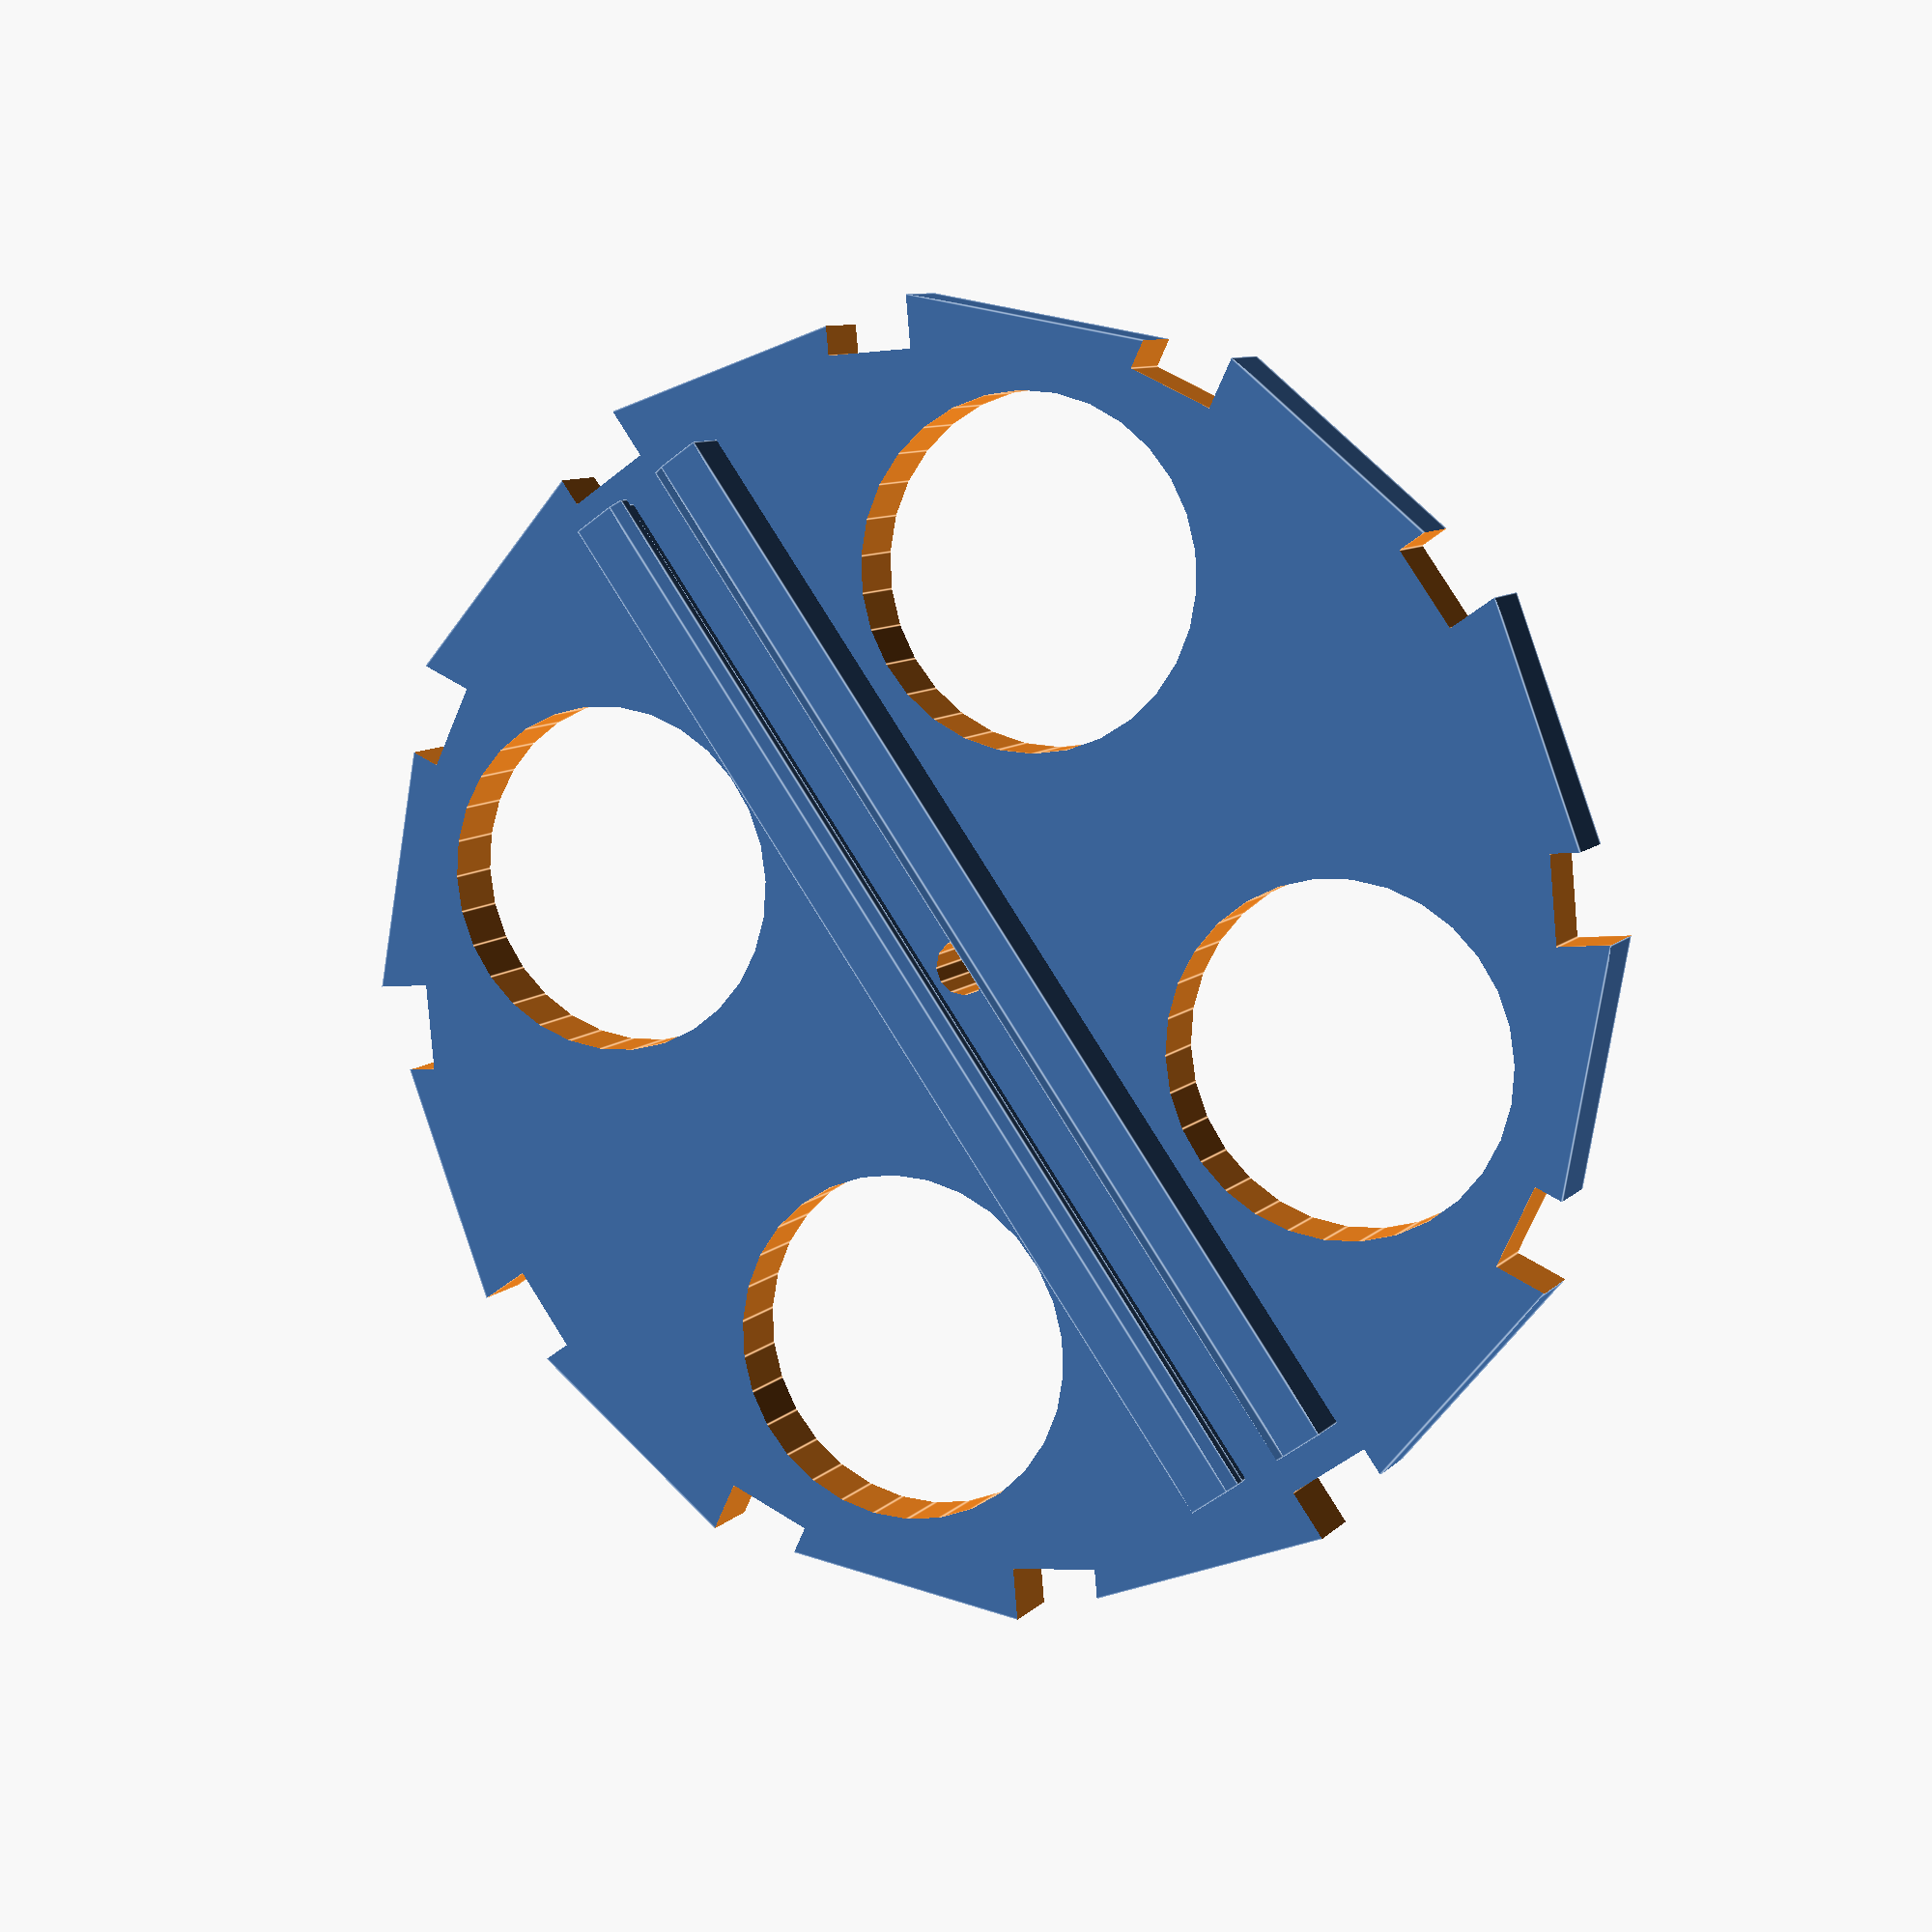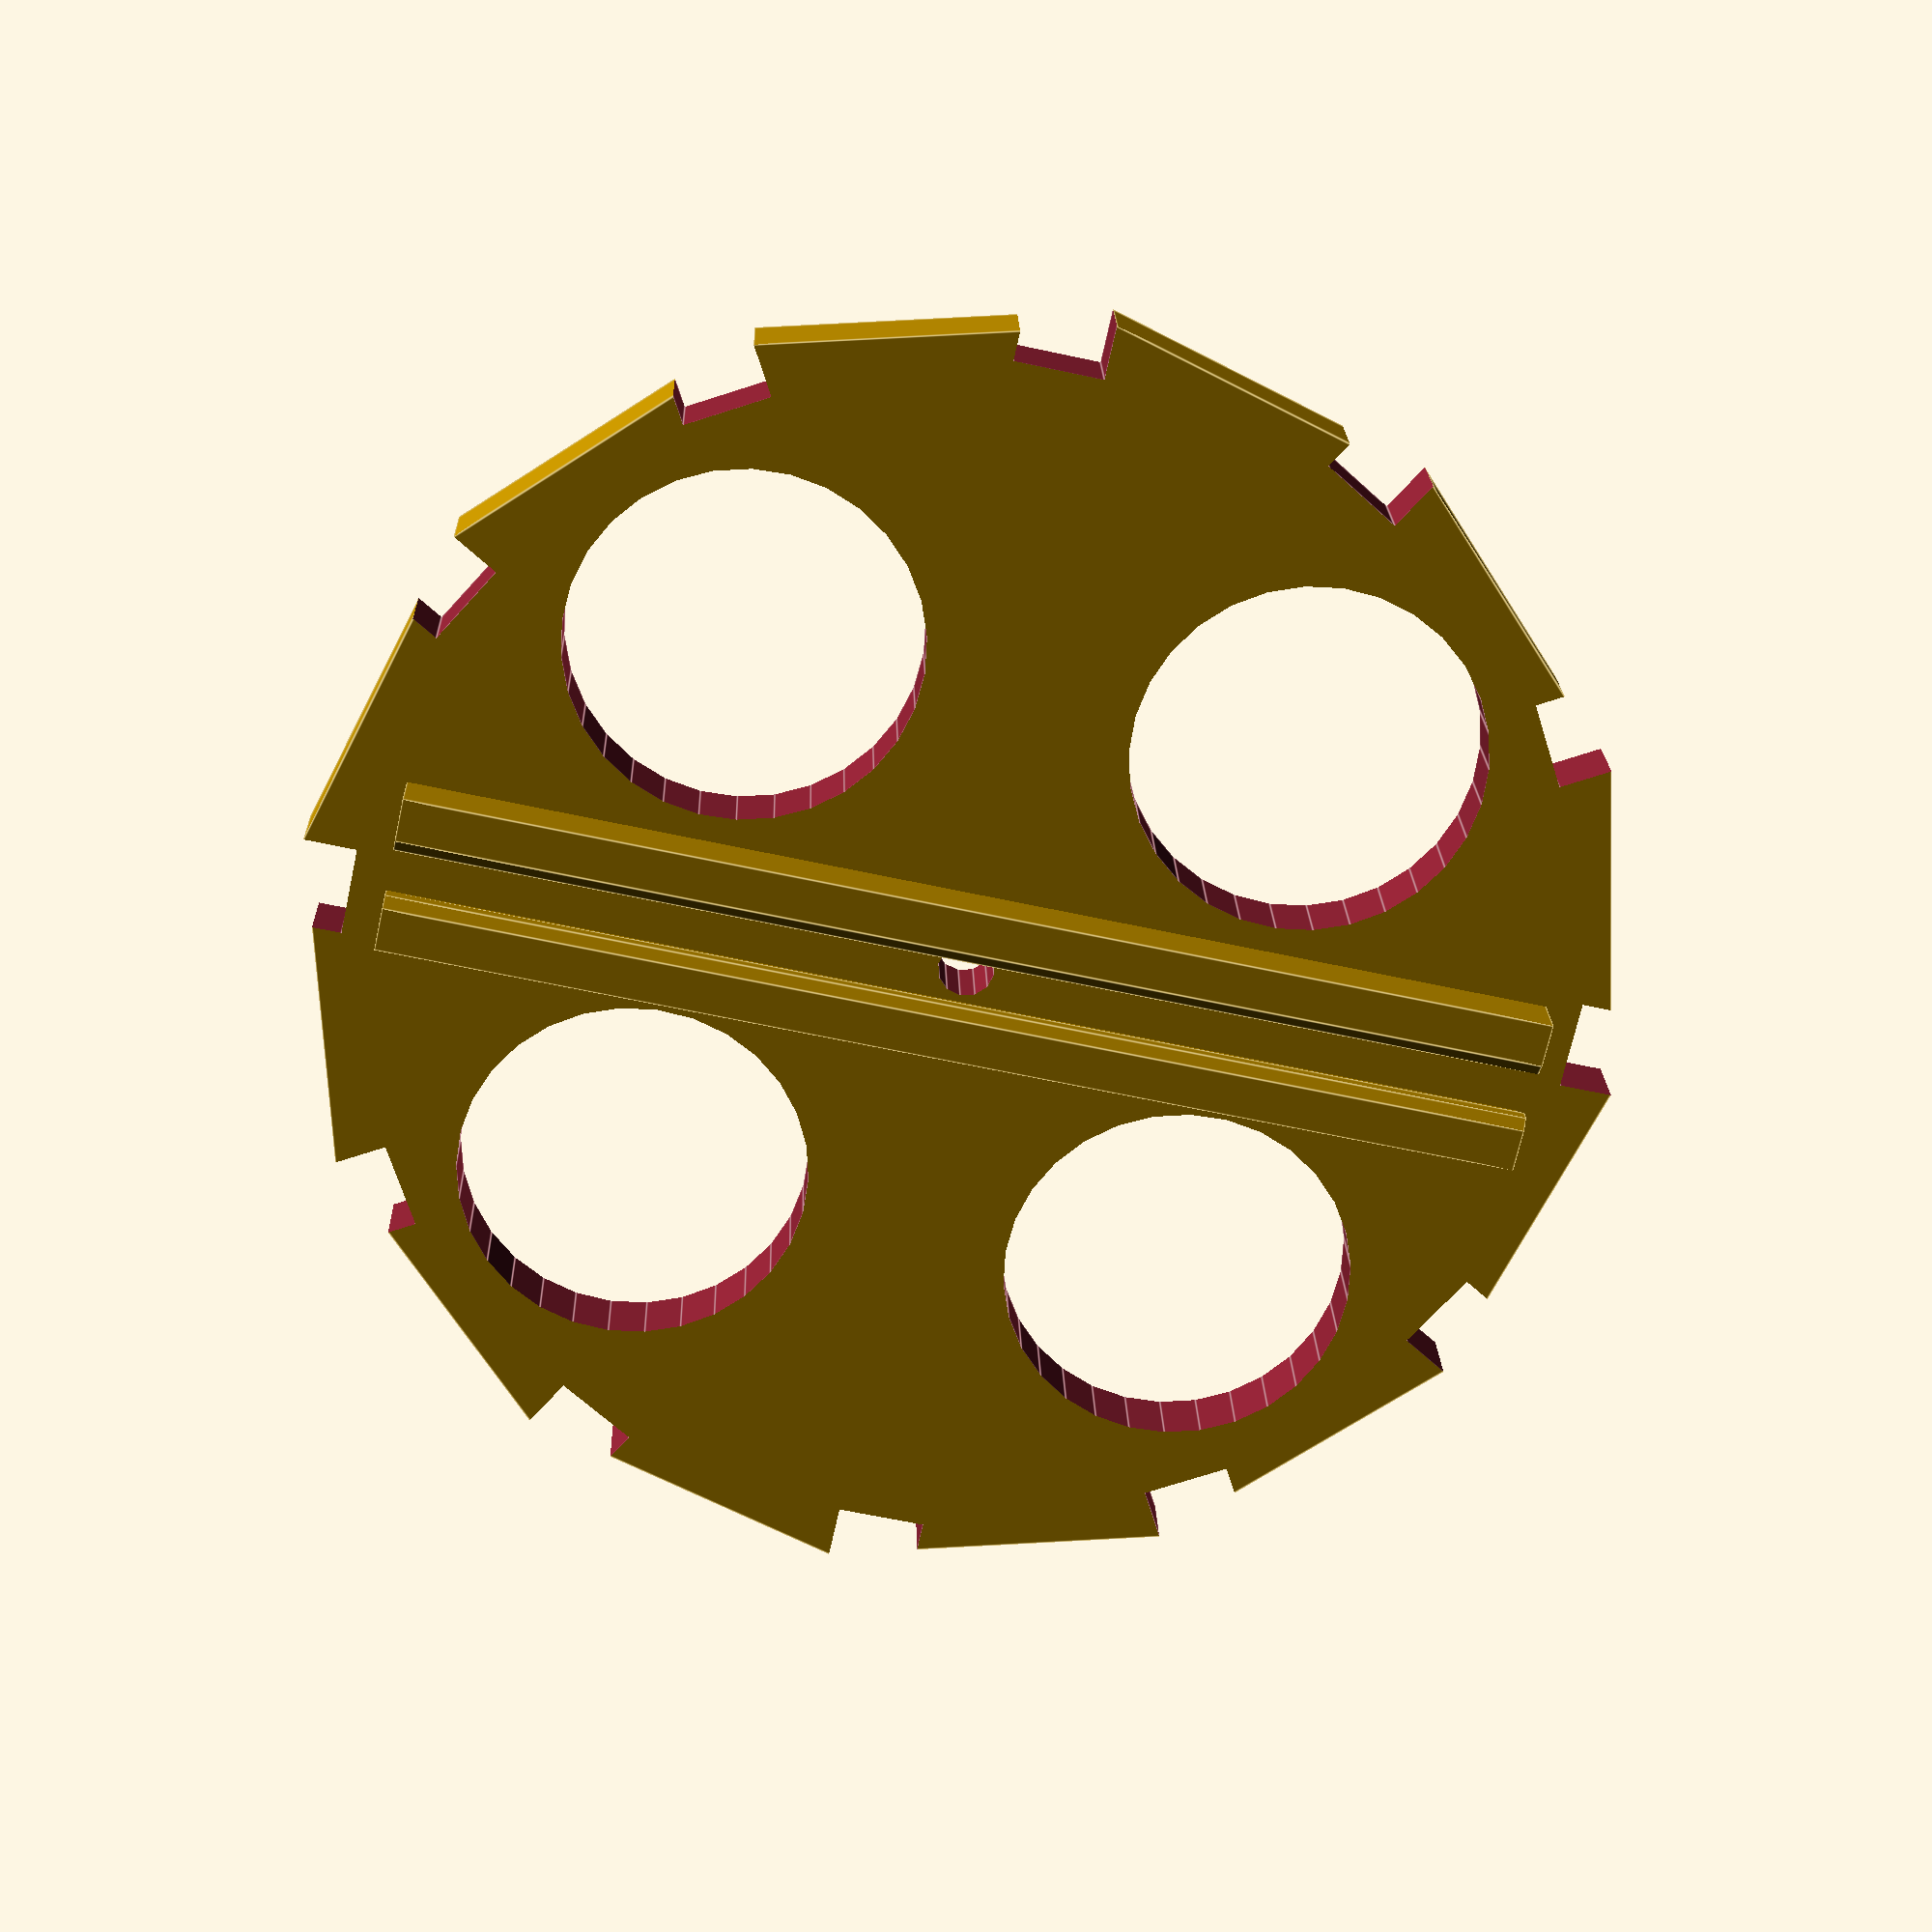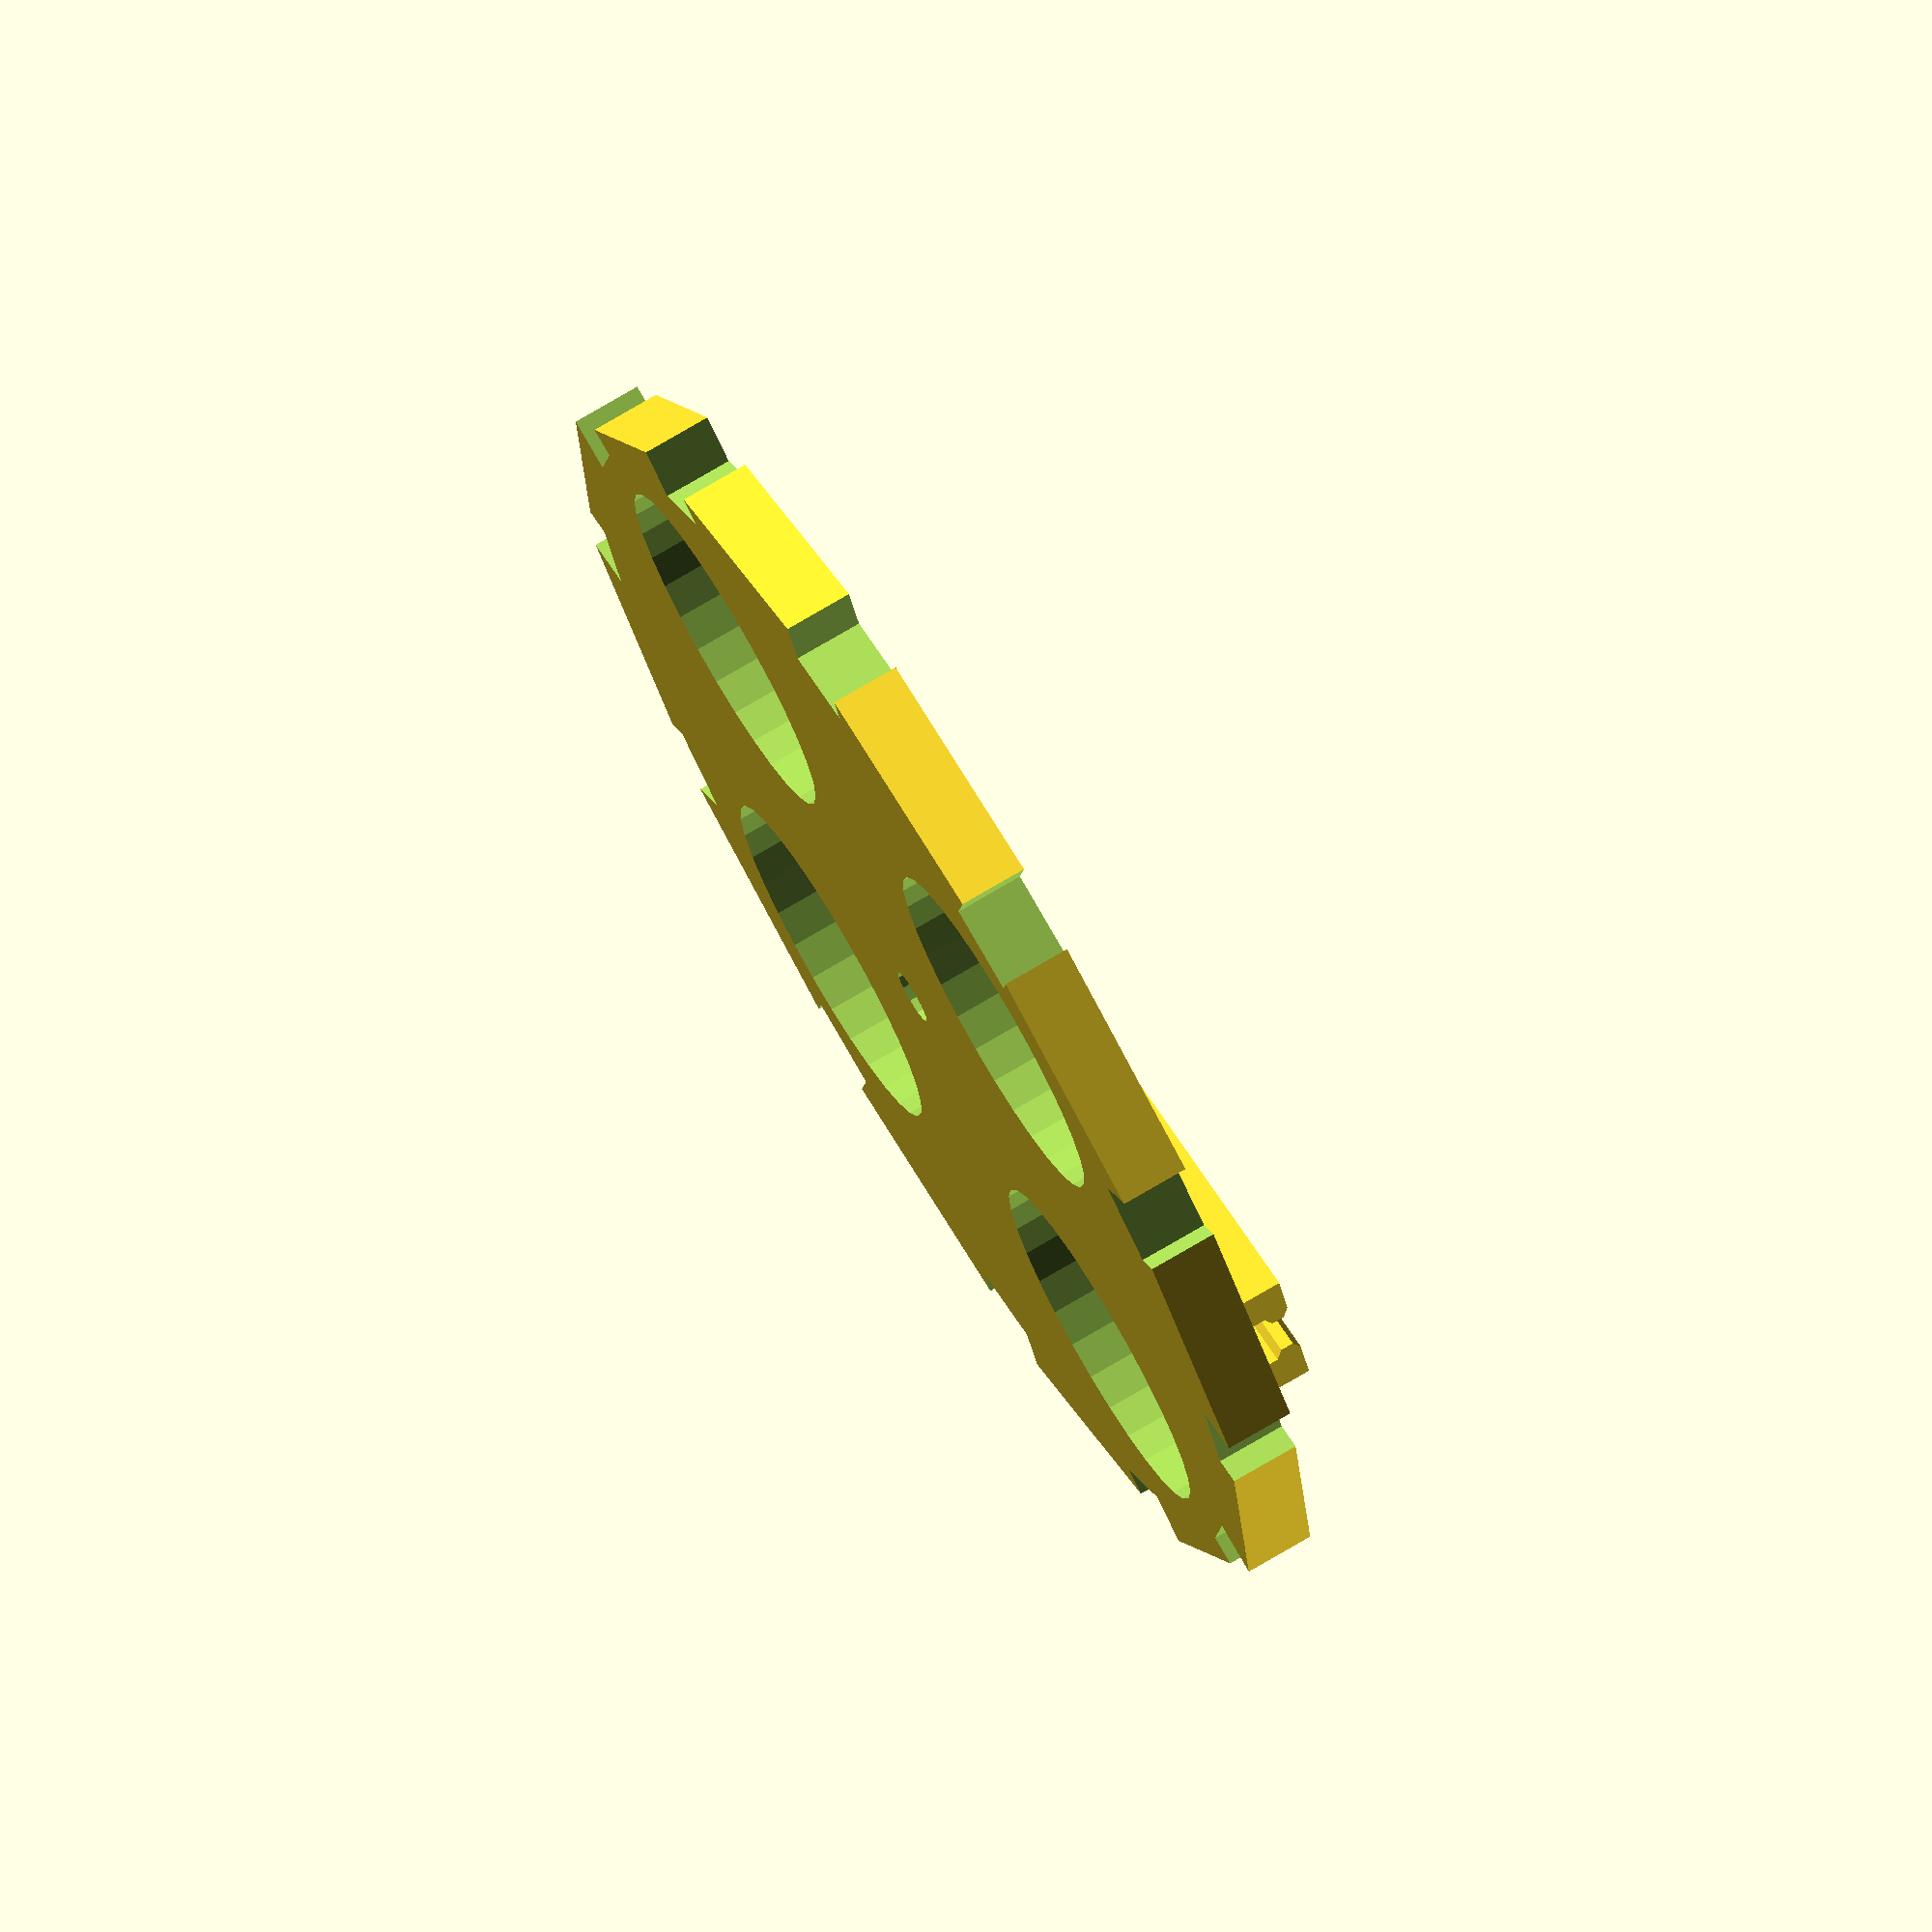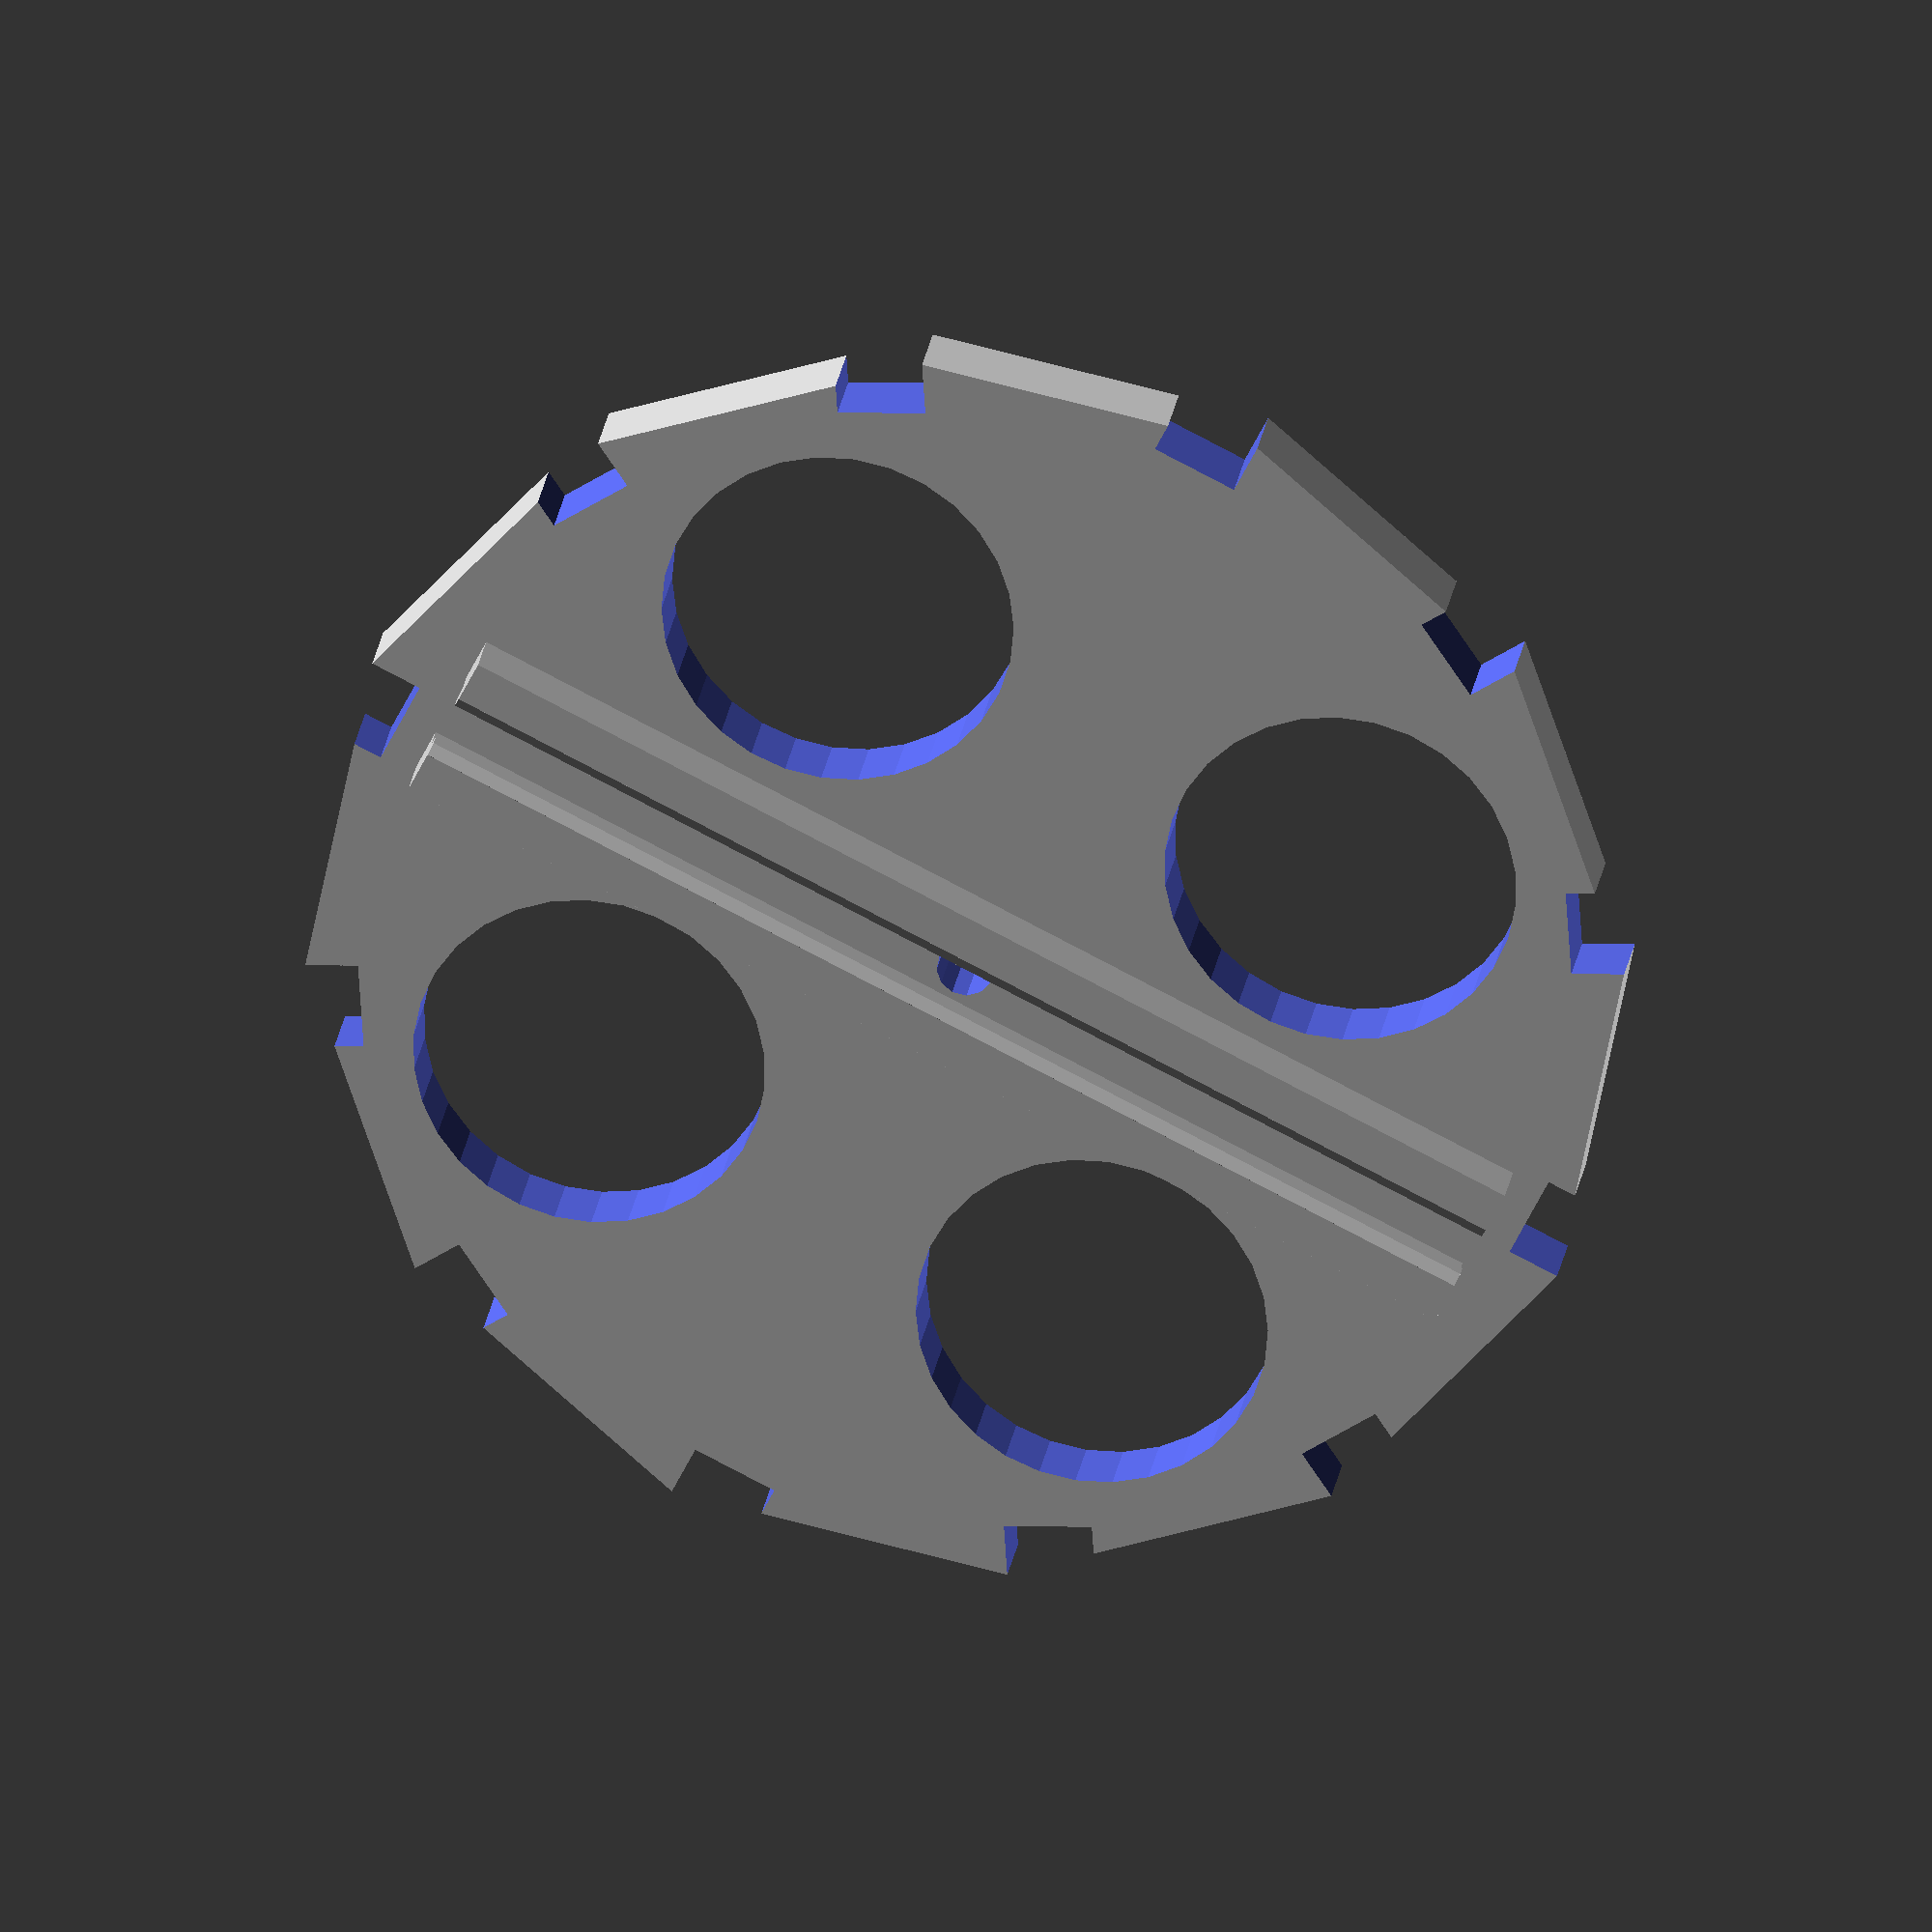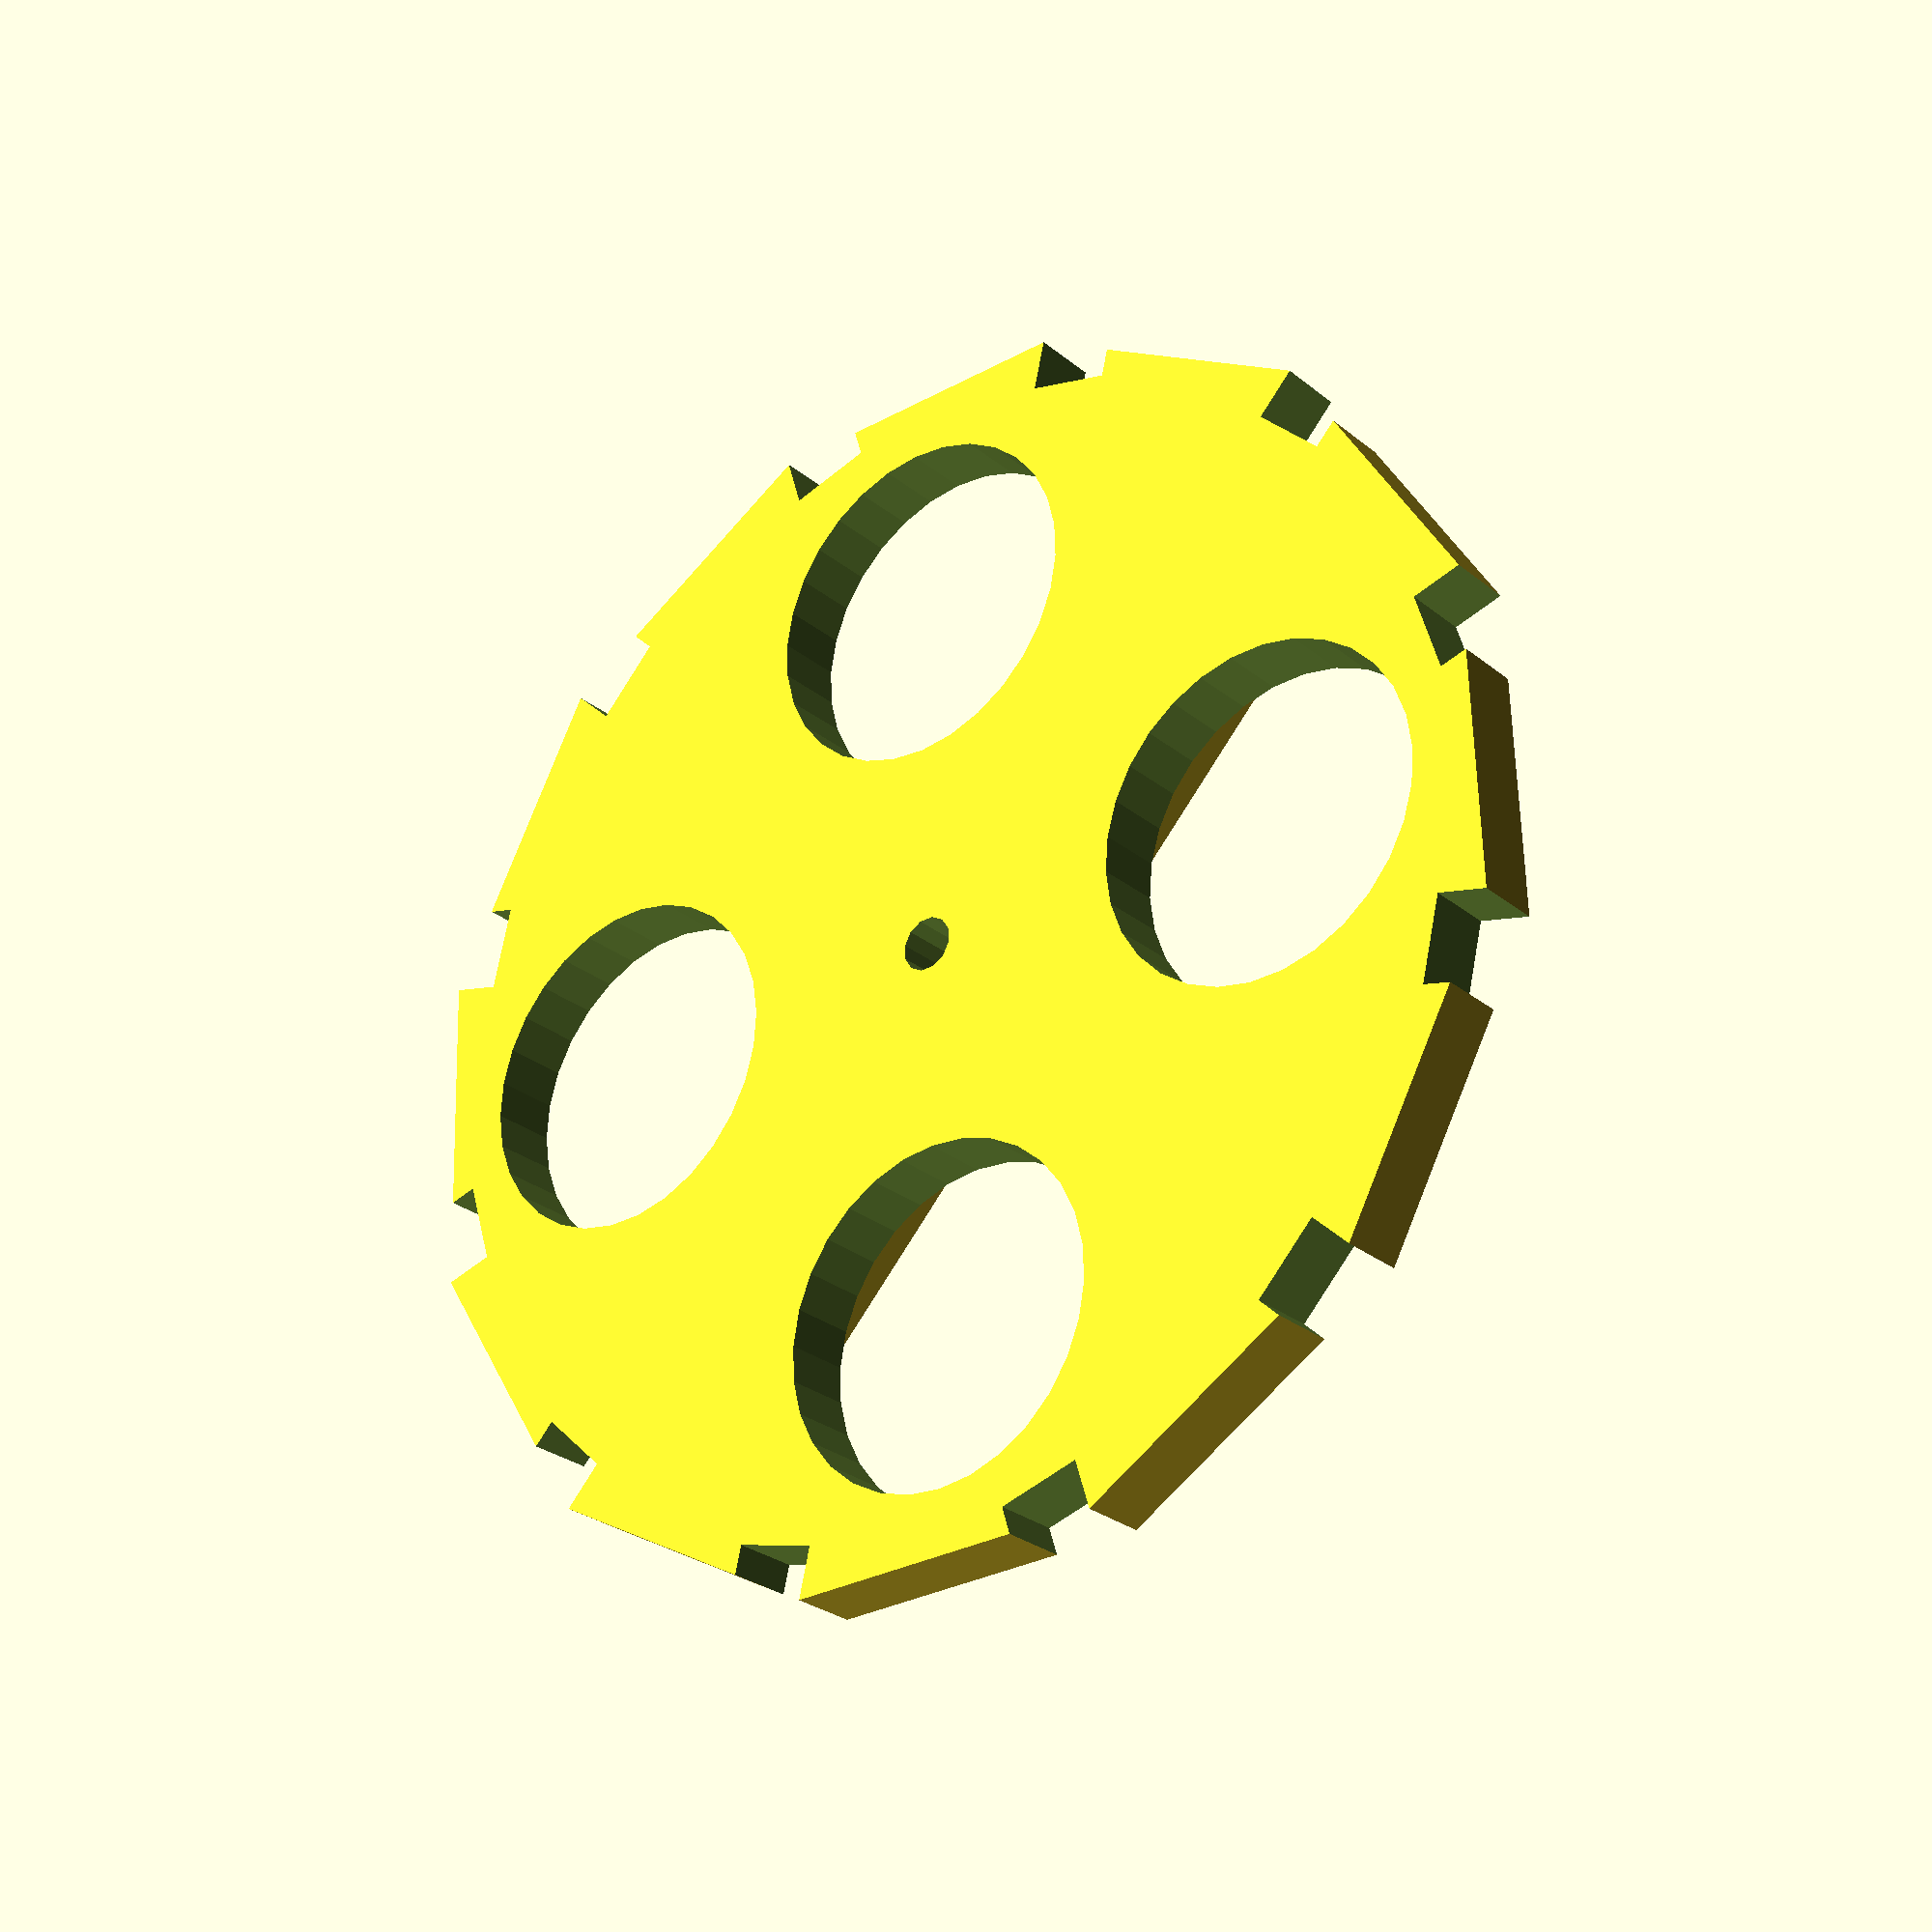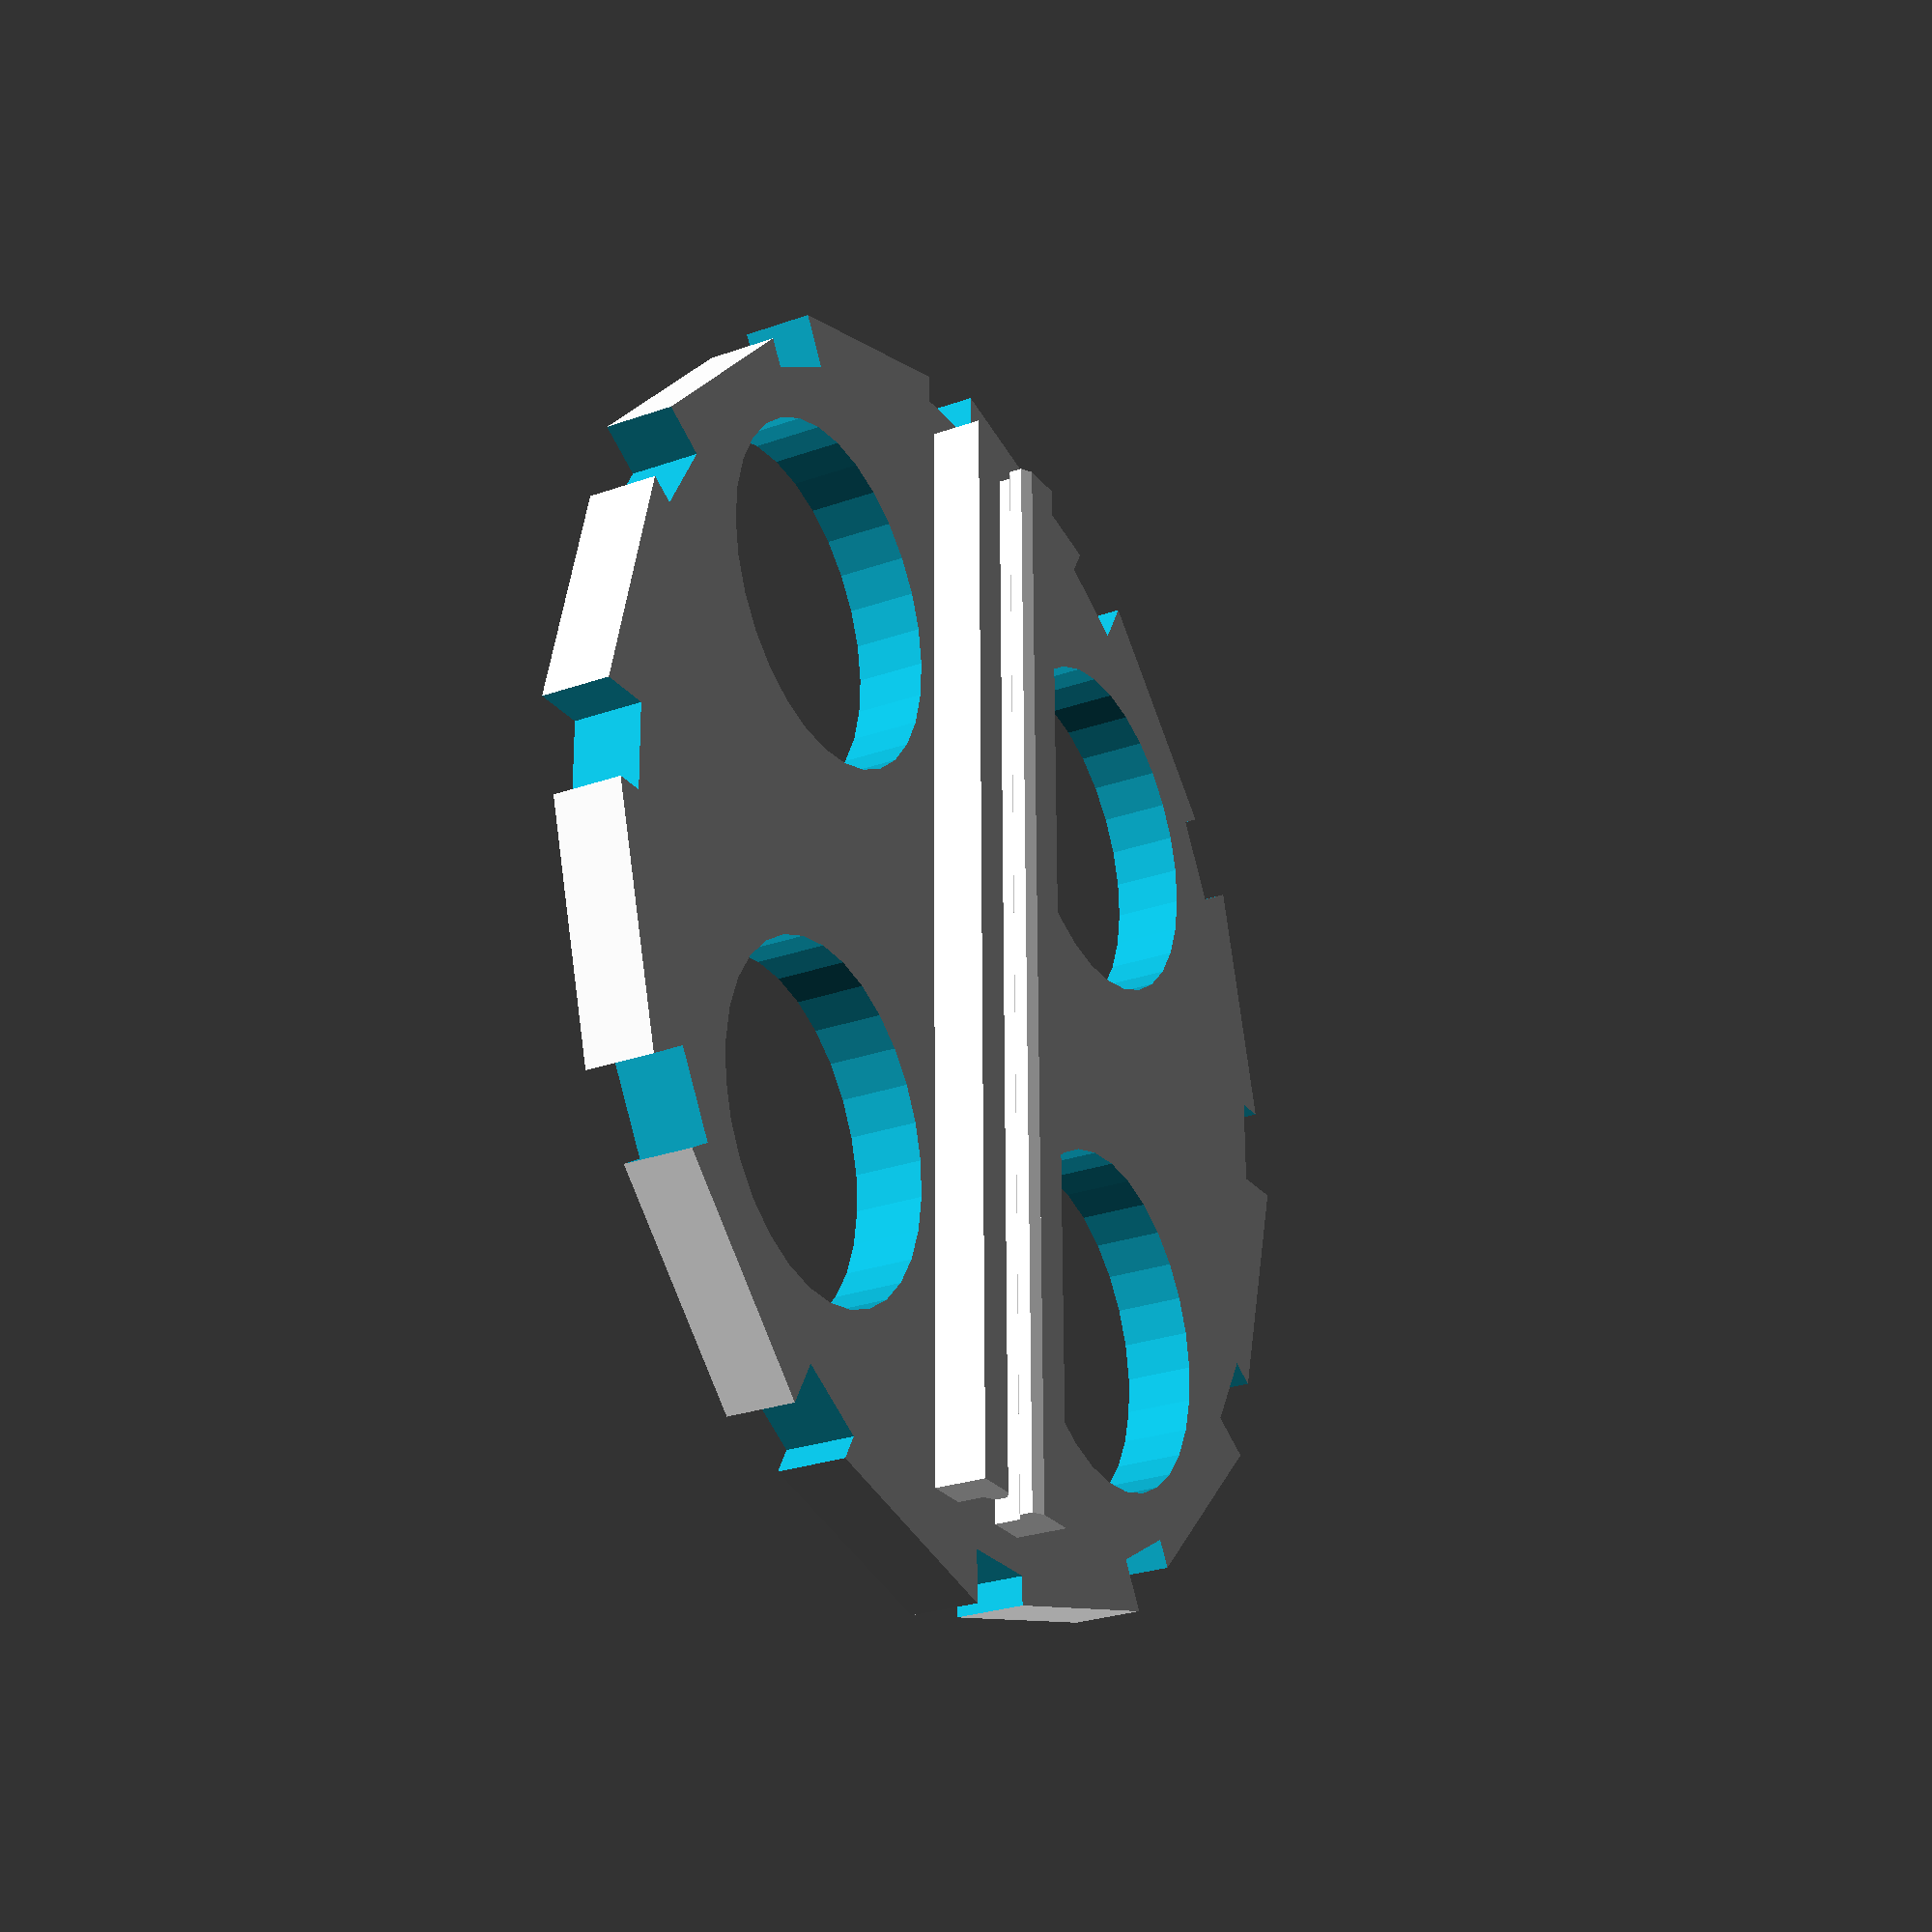
<openscad>
//toothstamp(depth=3, width=3, 4);
//tootheddisc(75/2, 4, 6, 3);
//groove(65/2, 4, 3);
//grooveholder(65/2, 4, 3);
//grooveddisc(64.5/2, 4, 4, 3);
groovedwheel(65/2, 75/2);
//cradle_samsungfocus();
//cradle_samsungfocusfat();

	goldenratio = 1.61803399;
	joinfactor = 0.25;

module toothstamp(depth, width, height)
{
	cube([depth, width, height]);
}

module tootheddisc(radius, height, teeth, toothdepth, toothwidth)
{
	toothrotation = 360 / teeth;	

	difference()
	{
		cylinder(h=height, r=radius);

		for(i=[1:teeth])
		{
			rotate([0, 0, i*toothrotation])
			translate([radius-toothdepth, 0, -joinfactor])
			toothstamp(toothdepth+joinfactor, toothwidth, height+joinfactor*2);
		}
	}
}

module grooveddisc(radius, height, slotwidth, slotdepth)
{
	grooveradius = slotdepth/4;

	union()
	{
		difference()
		{
			cylinder(r=radius, h=height);
	
			// subtract out the slot
			translate([-radius-joinfactor, -slotwidth/2, height-slotdepth])
			cube(size=[radius*2+joinfactor*2, slotwidth, slotdepth+joinfactor]);
		}

		// add in some cylinder action to form a fitting groove
		rotate([0, 90, 0])
		translate([-height+grooveradius, -slotwidth/2, -radius])
		cylinder(r=grooveradius, h =(radius*2), $fn=6); 

		rotate([0, 90, 0])
		translate([-height+grooveradius, +slotwidth/2, -radius])
		cylinder(r=grooveradius, h =(radius*2), $fn=6); 
	}
}

module groove(length, slotwidth, slotdepth)
{
	grooveradius = slotdepth/4;

	wallheight = slotdepth+joinfactor;
	walldepth = slotwidth/goldenratio;
	walllength = length;

	union()
	{
		// plus-y wall
		translate([0, slotwidth/2, 0])
		cube(size=[walllength, walldepth, wallheight]);

		rotate([0, 90, 0])
		translate([-wallheight+grooveradius, slotwidth/2, 0])
		cylinder(r=grooveradius, h = length, $fn=6); 

		// minus-y wall
		translate([0, -(slotwidth/2)-walldepth, 0])
		cube(size=[walllength, walldepth, wallheight]);

		rotate([0, 90, 0])
		translate([-wallheight+grooveradius, -(slotwidth/2), 0])
		cylinder(r=grooveradius, h = length, $fn=6); 
	}
}

module grooveholder(length, slotwidth, slotdepth)
{
	grooveradius = slotdepth/4;

	wallheight = slotdepth+joinfactor;
	walldepth = grooveradius;
	walllength = length;

	basewidth = slotwidth-joinfactor*2;
	baseheight = slotdepth-grooveradius*2;

	neckwidth = slotwidth-grooveradius*2-joinfactor;

	union()
	{
		translate([0, (basewidth-neckwidth)/2 , 0])
		cube(size=[walllength, neckwidth, grooveradius*2+joinfactor]);

		translate([0, 0, baseheight-joinfactor])
		cube(size=[walllength,basewidth, baseheight]);


	}
}

module groovedwheel(innerradius, outerradius)
{
	baseheight = 4;

	teeth = 12;
	toothdepth = 3;
	toothwidth = 5;

	stencils = 4;
	stencilradius = 10;
	stencilangle = 360 / stencils;

	diffradius = outerradius - innerradius;

	difference()
	{
		union()
		{
			tootheddisc(outerradius, baseheight, teeth, toothdepth, toothwidth, $fn=teeth);
	
			translate([-innerradius, 0, baseheight-joinfactor])
			groove(innerradius*2, 4, 3);
		}

		// subtract out some holes to reduce the amount of plastic on the base disc
		for (i=[0:stencils])
		{
			rotate([0, 0, (i*stencilangle)+45])
			translate([outerradius-stencilradius-diffradius, 0, -joinfactor])
			cylinder(r=stencilradius, h=baseheight+joinfactor*2);
		}

		// put an axle hole through the middle of the disc
		// to fit a M3 threaded bolt, or roughly that size
		translate([0,0,-joinfactor])
		cylinder(r=3.2/2, h = baseheight+joinfactor*2, $fn=12);
	}
}

// Phone clips
module cradle_samsungfocus()
{
	slotwidth = 4;
	slotdepth = 3;

	devicethickness = 12;
	devicecoverextent = 8;

	wallthickness = 3;
	supportwallheight = 20;
	sidewallheight = 10;

	union()
	{
		// long back support wall
		cube(size=[wallthickness, devicethickness+wallthickness*2, supportwallheight+wallthickness]);
	
		// base
		cube(size=[devicecoverextent+wallthickness, wallthickness*2+devicethickness, wallthickness]);
	
		// Side walls
		cube(size=[8+wallthickness, wallthickness, sidewallheight+wallthickness]);
	
		translate([0, wallthickness+devicethickness, 0])
		cube(size=[8+wallthickness, wallthickness, sidewallheight+wallthickness]);
	
		// put a groove on the back of it
		rotate([0, -90, 0])
		translate([0, ((devicethickness+wallthickness*2)-slotwidth)/2, 0])
		grooveholder(supportwallheight+wallthickness, slotwidth, slotdepth);
	}
}

module cradle_samsungfocusfat()
{
	slotwidth = 4;
	slotdepth = 3;

	devicethickness = 13.5;
	devicecoverextent = 16;

	wallthickness = 3;
	supportwallheight = 30;
	sidewallheight = 30;

	difference()
	{
		union()
		{
			// long back support wall
			cube(size=[wallthickness, devicethickness+wallthickness*2, supportwallheight+wallthickness]);
			
			// Side walls
			cube(size=[devicecoverextent+wallthickness, wallthickness, sidewallheight+wallthickness]);
		
			translate([0, wallthickness+devicethickness, 0])
			cube(size=[devicecoverextent+wallthickness, wallthickness, sidewallheight+wallthickness]);
		
			// put a groove on the back of it
			rotate([0, -90, 0])
			translate([0, ((devicethickness+wallthickness*2)-slotwidth)/2, 0])
			grooveholder(supportwallheight+wallthickness, slotwidth, slotdepth);
		}
	}
}
</openscad>
<views>
elev=351.4 azim=54.8 roll=23.2 proj=p view=edges
elev=339.2 azim=192.4 roll=358.4 proj=p view=edges
elev=285.3 azim=201.5 roll=239.4 proj=o view=wireframe
elev=154.5 azim=206.3 roll=171.3 proj=o view=solid
elev=27.0 azim=46.8 roll=218.6 proj=p view=solid
elev=26.6 azim=269.5 roll=299.2 proj=p view=wireframe
</views>
